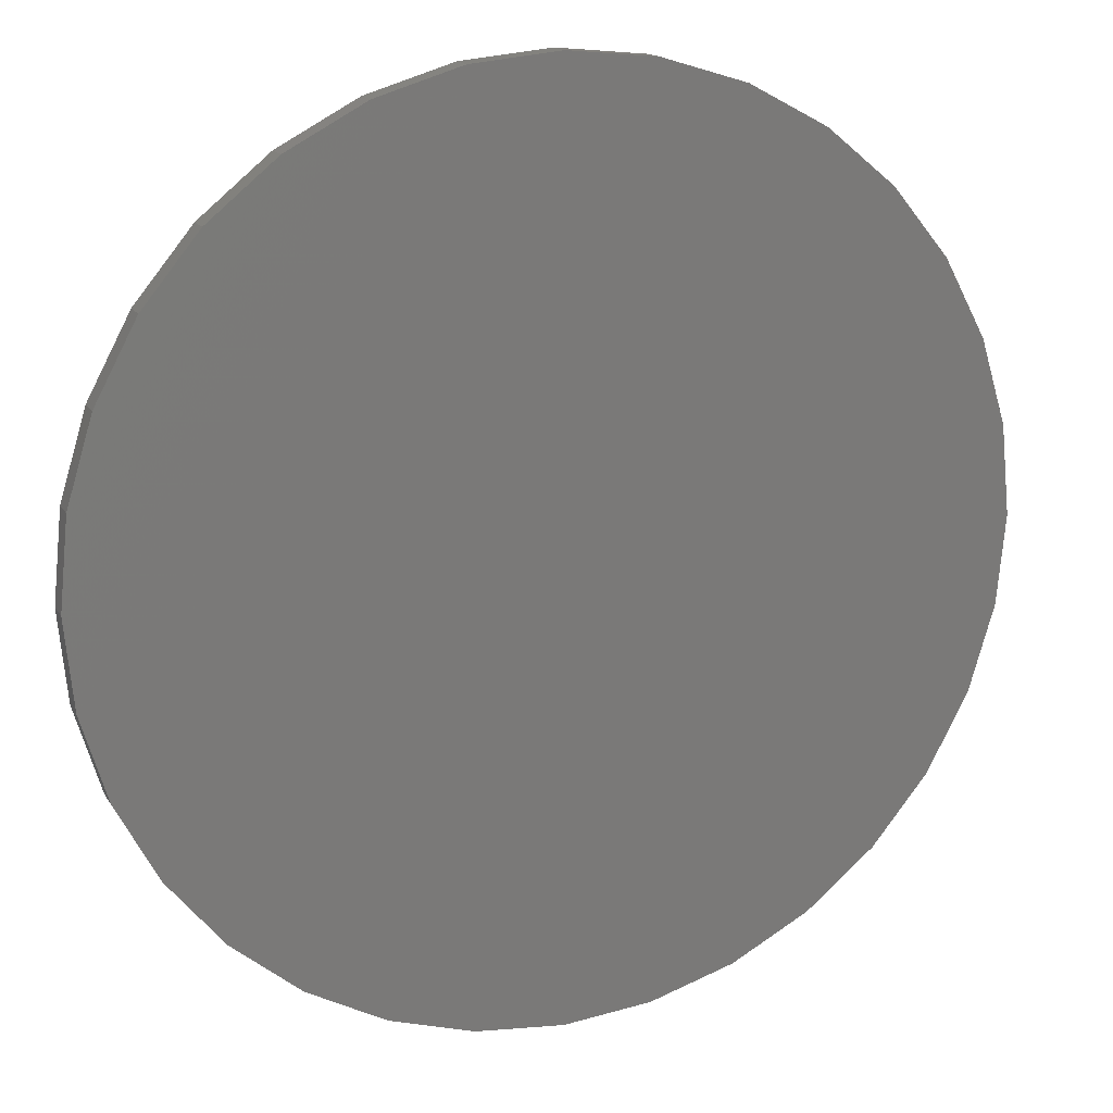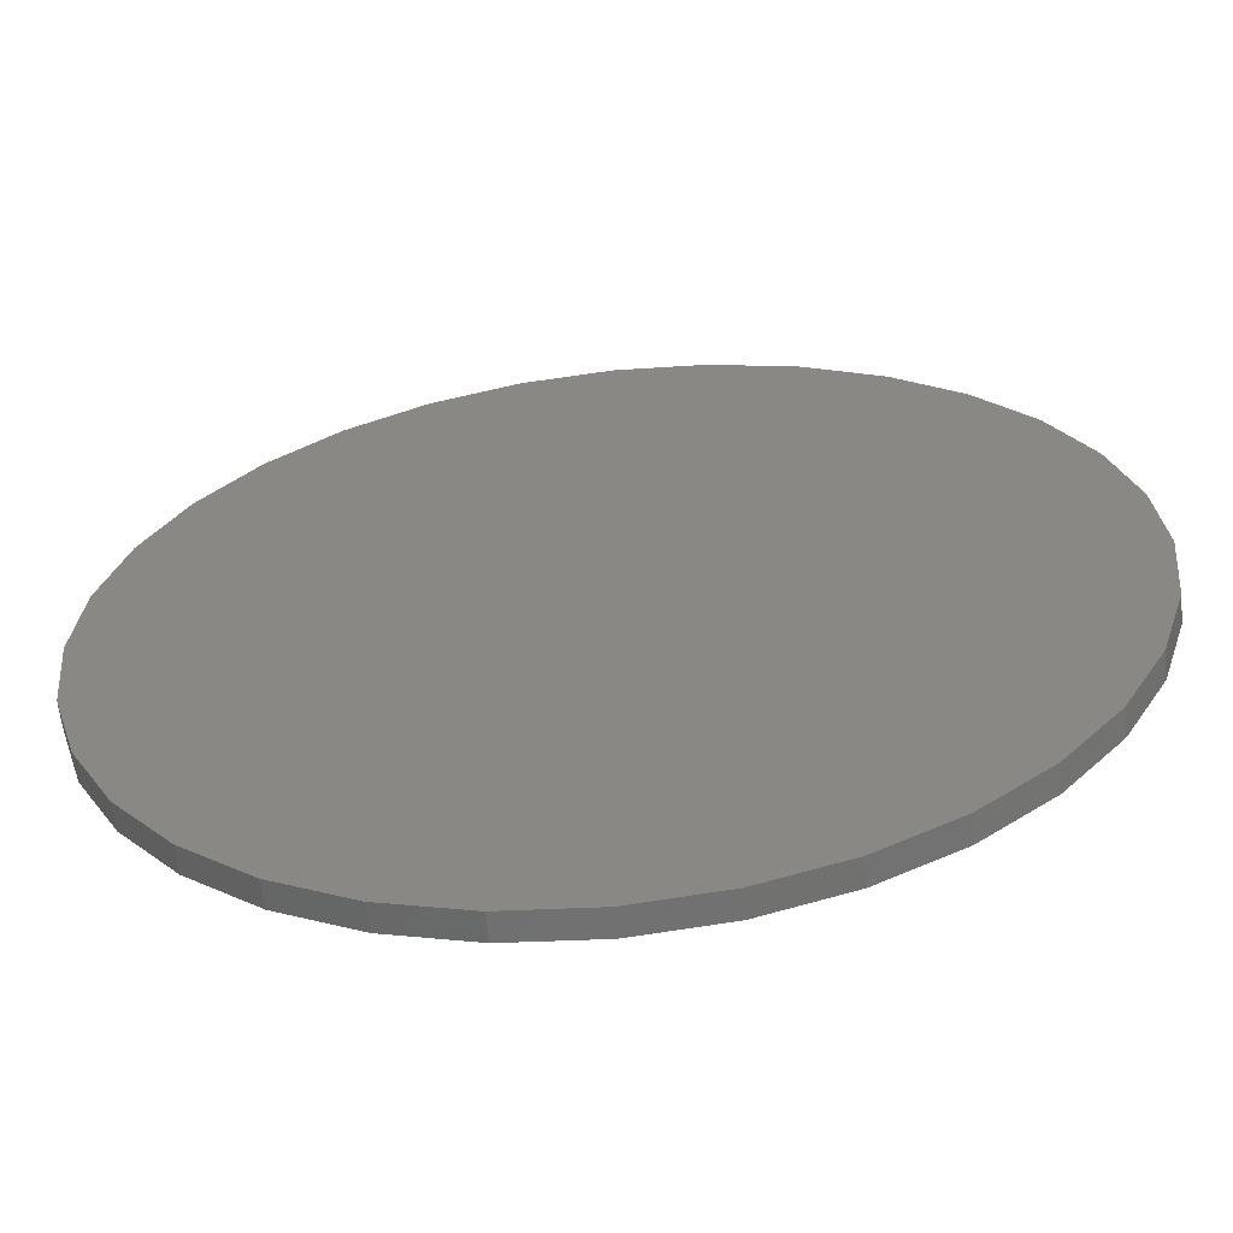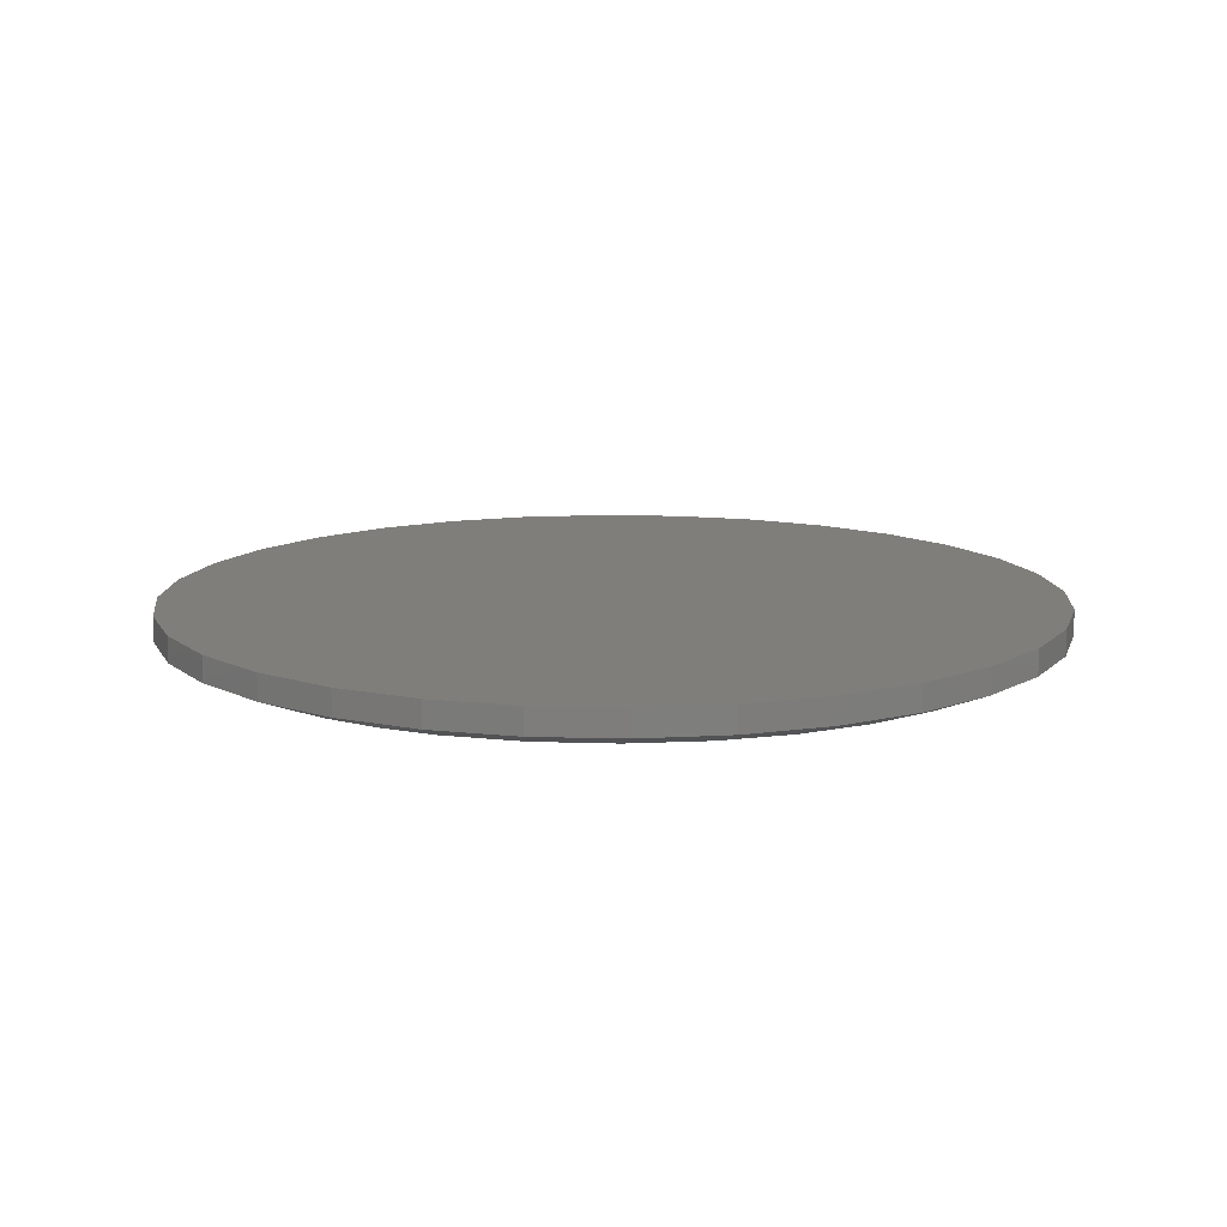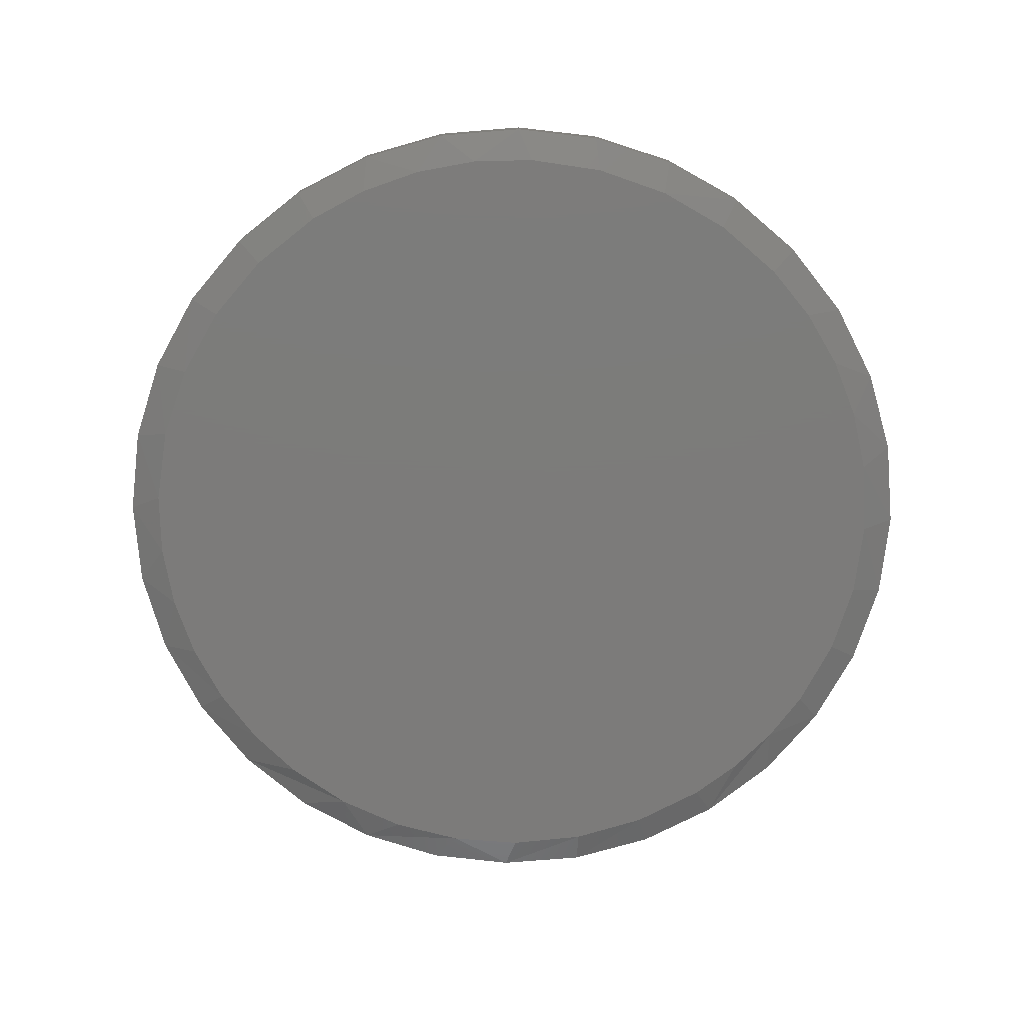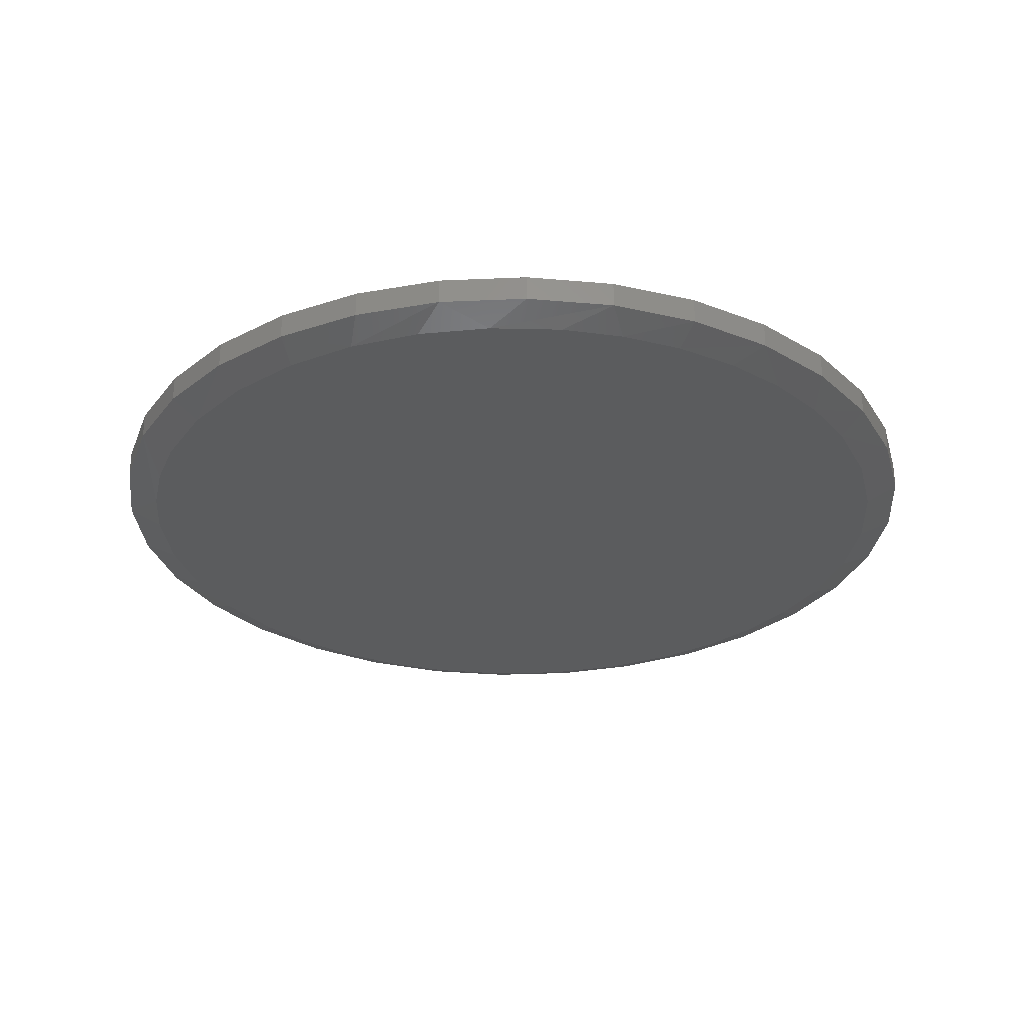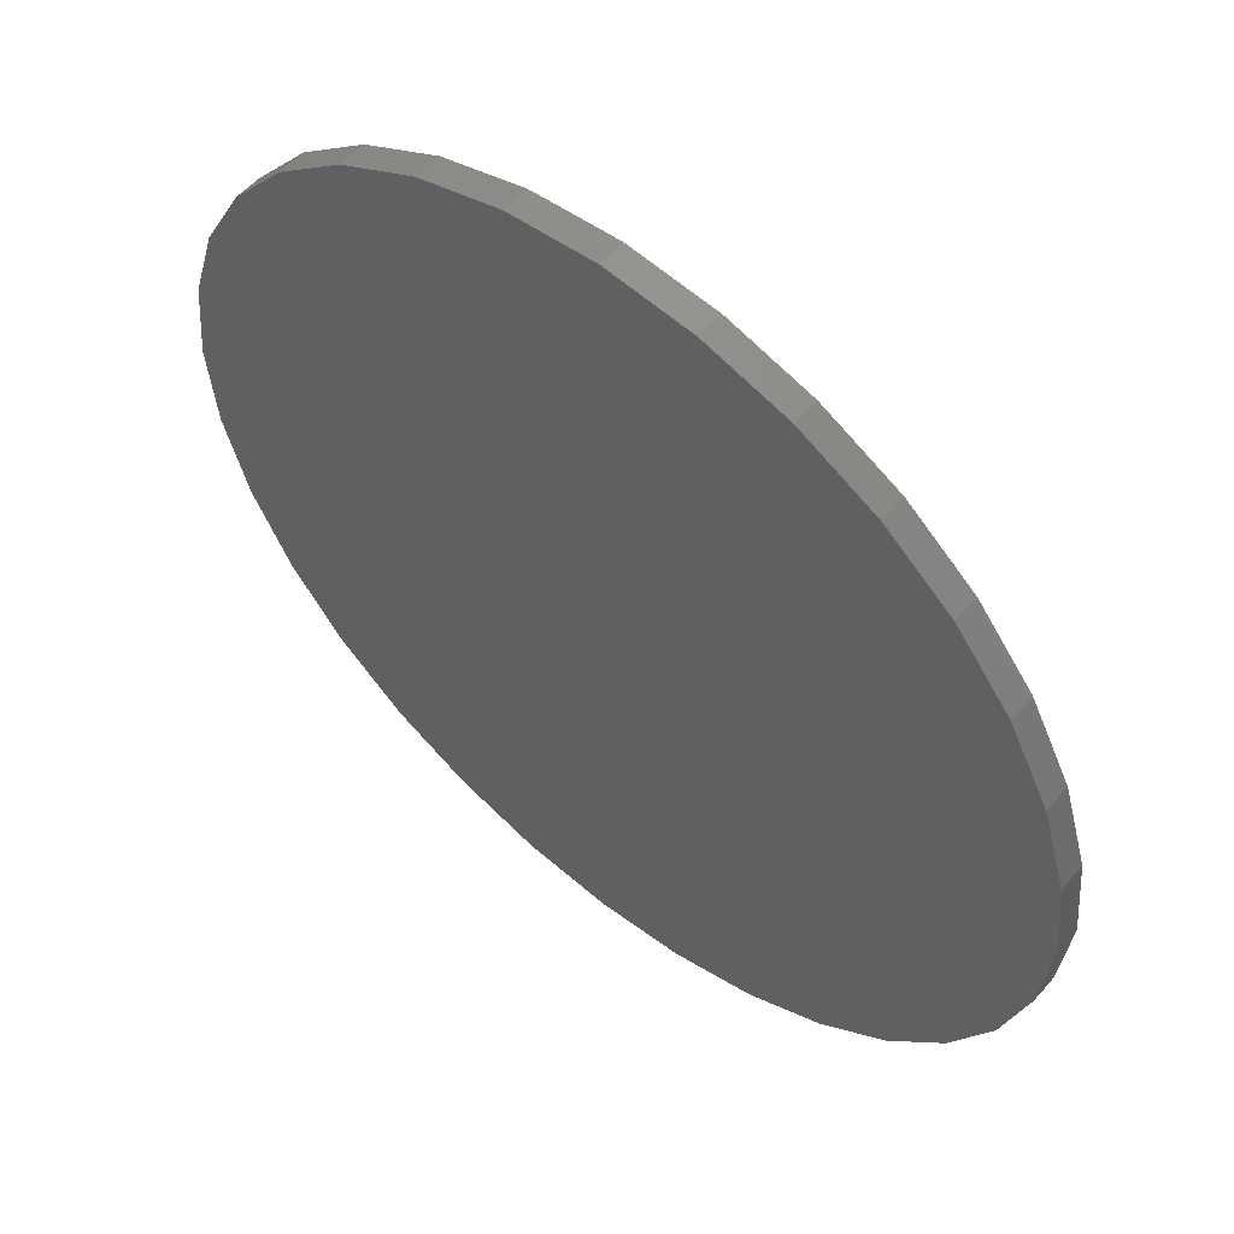
<metadata>
{"format":"stl","ext":"stl","renderer":"f3d","projection":"perspective","resolution":1024,"background":"white","views":[{"elev":15.9,"azim":-21.2,"up":"+Y"},{"elev":-61.7,"azim":6.2,"up":"+Y"},{"elev":12.3,"azim":-69.4,"up":"+Z"},{"elev":-75.0,"azim":122.8,"up":"+Z"},{"elev":-29.1,"azim":-24.4,"up":"+Z"},{"elev":55.7,"azim":40.3,"up":"+Y"}]}
</metadata>
<code>
# stl→obj: 101 verts, 198 faces
v 0.1939 0.4617 0
v -0.1991 0.4527 0
v -0.1261 0.4794 0
v 0.0277 0.4974 0
v 0.1048 0.4882 0
v -0.04992 0.4944 0
v 0.007895 -0.4978 0
v -0.06751 -0.492 0
v 0.08555 -0.4917 0
v -0.1412 -0.4749 0
v 0.1613 -0.4736 0
v -0.222 -0.4415 0
v 0.2333 -0.4438 0
v -0.2958 -0.3944 0
v 0.2998 -0.4032 0
v -0.3601 -0.3352 0
v 0.3697 -0.3419 0
v -0.4131 -0.2656 0
v 0.4269 -0.2687 0
v -0.4553 -0.1824 0
v 0.4696 -0.1861 0
v -0.4812 -0.09283 0
v 0.4961 -0.09695 0
v -0.4899 2.949e-07 0
v 0.5057 3.469e-16 0
v -0.4851 0.06896 0
v 0.4996 0.07765 0
v -0.4708 0.1366 0
v 0.4814 0.1534 0
v -0.4472 0.2016 0
v 0.4517 0.2254 0
v -0.4035 0.2803 0
v 0.4111 0.2919 0
v -0.3462 0.3499 0
v 0.3498 0.3618 0
v -0.2773 0.408 0
v 0.2766 0.419 0
v 0.5447 -1.315e-16 0.01562
v 0.5447 0 0.04688
v 0.5344 -0.1047 0.01562
v 0.5344 -0.1047 0.04688
v 0.5039 -0.2054 0.01562
v 0.5039 -0.2054 0.04688
v 0.4543 -0.2983 0.01562
v 0.4543 -0.2983 0.04688
v 0.3875 -0.3796 0.01562
v 0.3875 -0.3796 0.04688
v 0.3061 -0.4464 0.01562
v 0.3061 -0.4464 0.04688
v 0.2133 -0.496 0.01562
v 0.2133 -0.496 0.04688
v 0.1126 -0.5265 0.01562
v 0.1126 -0.5265 0.04688
v 0.007895 -0.5368 0.01562
v 0.007895 -0.5368 0.04688
v -0.09684 -0.5265 0.01562
v -0.09684 -0.5265 0.04688
v -0.1975 -0.496 0.01562
v -0.1975 -0.496 0.04688
v -0.2904 -0.4464 0.01562
v -0.2904 -0.4464 0.04688
v -0.3717 -0.3796 0.01562
v -0.3717 -0.3796 0.04688
v -0.4385 -0.2983 0.01562
v -0.4385 -0.2983 0.04688
v -0.4881 -0.2054 0.01562
v -0.4881 -0.2054 0.04688
v -0.5186 -0.1047 0.01562
v -0.5186 -0.1047 0.04688
v -0.5289 6.574e-17 0.01562
v -0.5289 6.574e-17 0.04688
v -0.5186 0.1047 0.01562
v -0.5186 0.1047 0.04688
v -0.4881 0.2054 0.01562
v -0.4881 0.2054 0.04688
v -0.4385 0.2983 0.01562
v -0.4385 0.2983 0.04688
v -0.3717 0.3796 0.01562
v -0.3717 0.3796 0.04688
v -0.2904 0.4464 0.01562
v -0.2904 0.4464 0.04688
v -0.1975 0.496 0.01562
v -0.1975 0.496 0.04688
v -0.09684 0.5265 0.01562
v -0.09684 0.5265 0.04688
v 0.007895 0.5368 0.01562
v 0.007895 0.5368 0.04688
v 0.1126 0.5265 0.01562
v 0.1126 0.5265 0.04688
v 0.2133 0.496 0.01562
v 0.2133 0.496 0.04688
v 0.3061 0.4464 0.01562
v 0.3061 0.4464 0.04688
v 0.3875 0.3796 0.01562
v 0.3875 0.3796 0.04688
v 0.4543 0.2983 0.01562
v 0.4543 0.2983 0.04688
v 0.5039 0.2054 0.01562
v 0.5039 0.2054 0.04688
v 0.5344 0.1047 0.01562
v 0.5344 0.1047 0.04688
f 1 2 3
f 4 5 6
f 6 5 1
f 6 1 3
f 7 8 9
f 9 8 10
f 9 10 11
f 11 10 12
f 11 12 13
f 13 12 14
f 13 14 15
f 15 14 16
f 15 16 17
f 17 16 18
f 17 18 19
f 19 18 20
f 19 20 21
f 21 20 22
f 21 22 23
f 23 22 24
f 23 24 25
f 25 24 26
f 25 26 27
f 27 26 28
f 27 28 29
f 29 28 30
f 29 30 31
f 31 30 32
f 31 32 33
f 33 32 34
f 33 34 35
f 35 34 36
f 35 36 37
f 37 36 2
f 37 2 1
f 38 39 40
f 40 39 41
f 40 41 42
f 42 41 43
f 42 43 44
f 44 43 45
f 44 45 46
f 46 45 47
f 46 47 48
f 48 47 49
f 48 49 50
f 50 49 51
f 50 51 52
f 52 51 53
f 52 53 54
f 54 53 55
f 54 55 56
f 56 55 57
f 56 57 58
f 58 57 59
f 58 59 60
f 60 59 61
f 60 61 62
f 62 61 63
f 62 63 64
f 64 63 65
f 64 65 66
f 66 65 67
f 66 67 68
f 68 67 69
f 68 69 70
f 70 69 71
f 70 71 72
f 72 71 73
f 72 73 74
f 74 73 75
f 74 75 76
f 76 75 77
f 76 77 78
f 78 77 79
f 78 79 80
f 80 79 81
f 80 81 82
f 82 81 83
f 82 83 84
f 84 83 85
f 84 85 86
f 86 85 87
f 86 87 88
f 88 87 89
f 88 89 90
f 90 89 91
f 90 91 92
f 92 91 93
f 92 93 94
f 94 93 95
f 94 95 96
f 96 95 97
f 96 97 98
f 98 97 99
f 98 99 100
f 100 99 101
f 100 101 38
f 38 101 39
f 31 96 98
f 31 98 29
f 98 100 29
f 3 82 84
f 3 84 6
f 84 86 6
f 72 74 28
f 70 72 28
f 70 28 26
f 70 26 24
f 38 25 100
f 100 25 27
f 100 27 29
f 37 92 35
f 35 92 94
f 35 94 33
f 33 94 96
f 33 96 31
f 92 37 90
f 90 37 1
f 90 1 88
f 88 1 5
f 88 5 86
f 86 5 4
f 86 4 6
f 34 78 36
f 36 78 80
f 36 80 2
f 2 80 82
f 2 82 3
f 78 34 76
f 76 34 32
f 76 32 74
f 74 32 30
f 74 30 28
f 16 60 62
f 62 64 16
f 12 56 58
f 58 60 12
f 12 60 14
f 60 16 14
f 8 54 56
f 8 56 10
f 56 12 10
f 11 50 52
f 54 8 7
f 48 50 13
f 13 50 11
f 70 24 68
f 68 24 22
f 68 22 66
f 66 22 20
f 66 20 64
f 64 20 18
f 64 18 16
f 44 19 42
f 42 19 21
f 42 21 40
f 40 21 23
f 40 23 38
f 38 23 25
f 54 7 52
f 52 7 9
f 52 9 11
f 19 44 17
f 17 44 46
f 17 46 15
f 15 46 48
f 15 48 13
f 85 89 87
f 89 85 91
f 91 85 83
f 91 83 93
f 93 83 81
f 93 81 95
f 95 81 79
f 95 79 97
f 97 79 77
f 97 77 99
f 99 77 75
f 99 75 101
f 101 75 73
f 101 73 39
f 39 73 71
f 39 71 41
f 41 71 69
f 41 69 43
f 43 69 67
f 43 67 45
f 45 67 65
f 45 65 47
f 47 65 63
f 47 63 49
f 49 63 61
f 49 61 51
f 51 61 59
f 51 59 53
f 53 59 57
f 53 57 55

</code>
